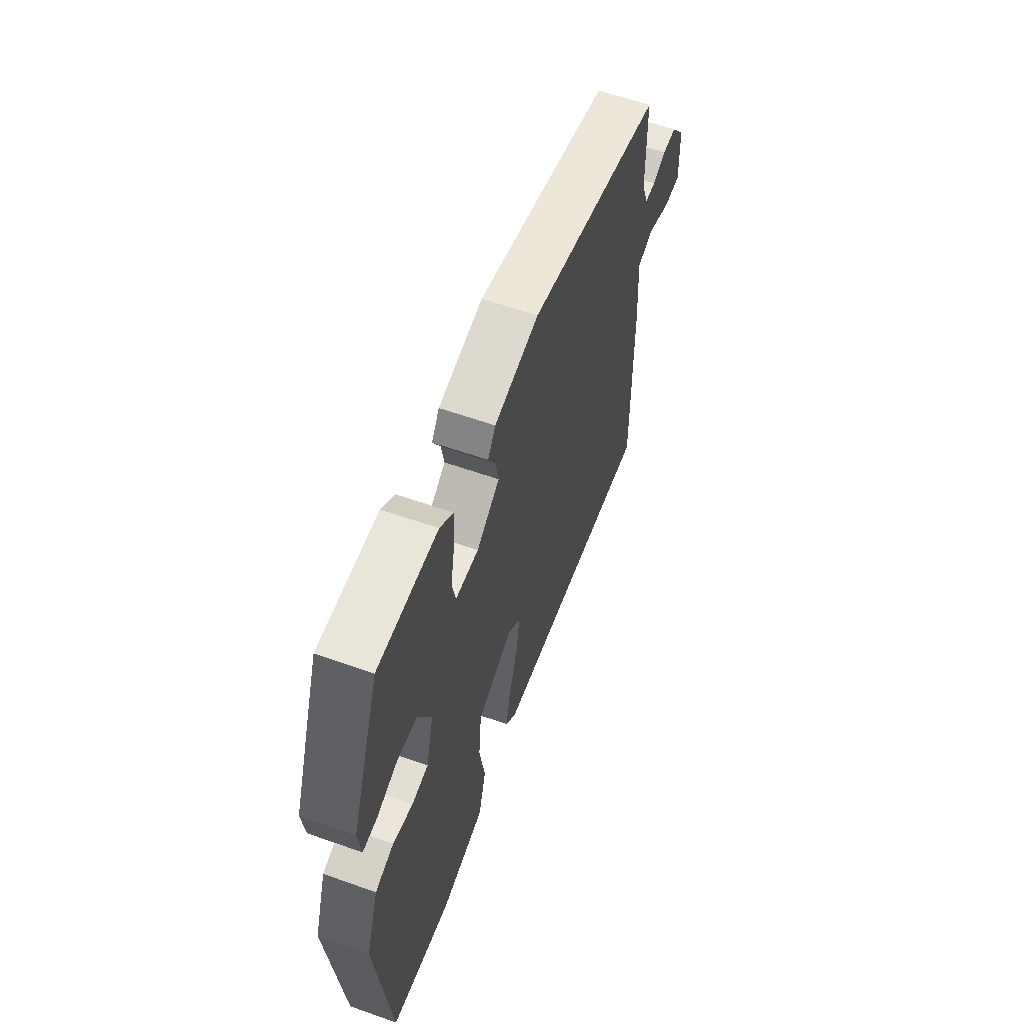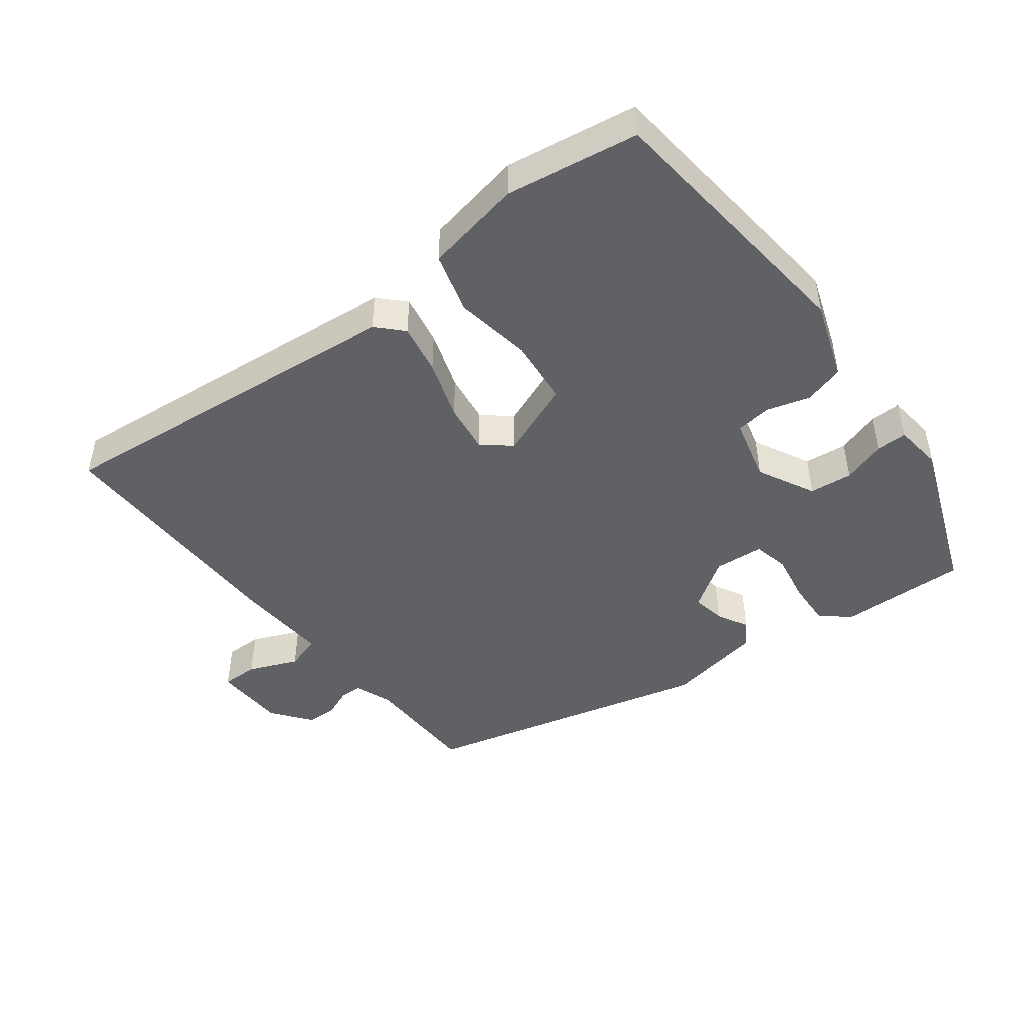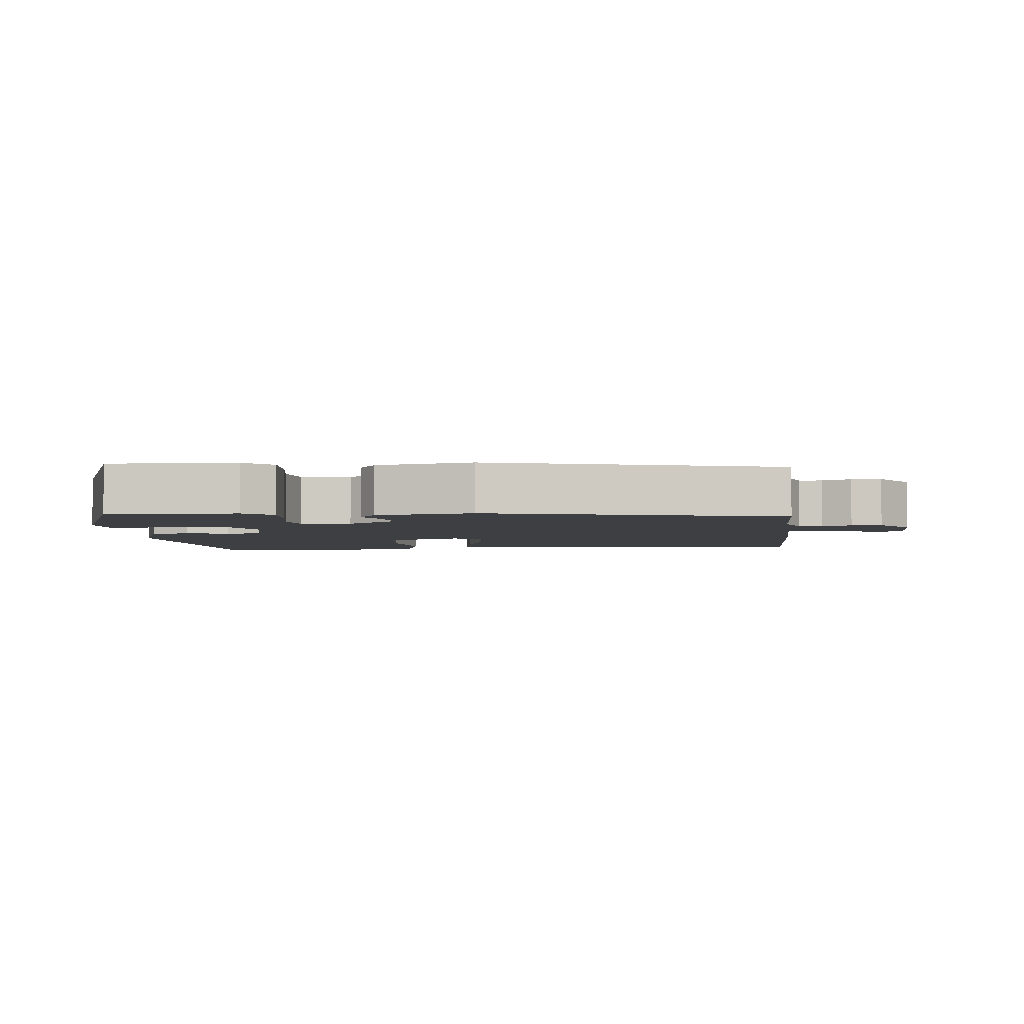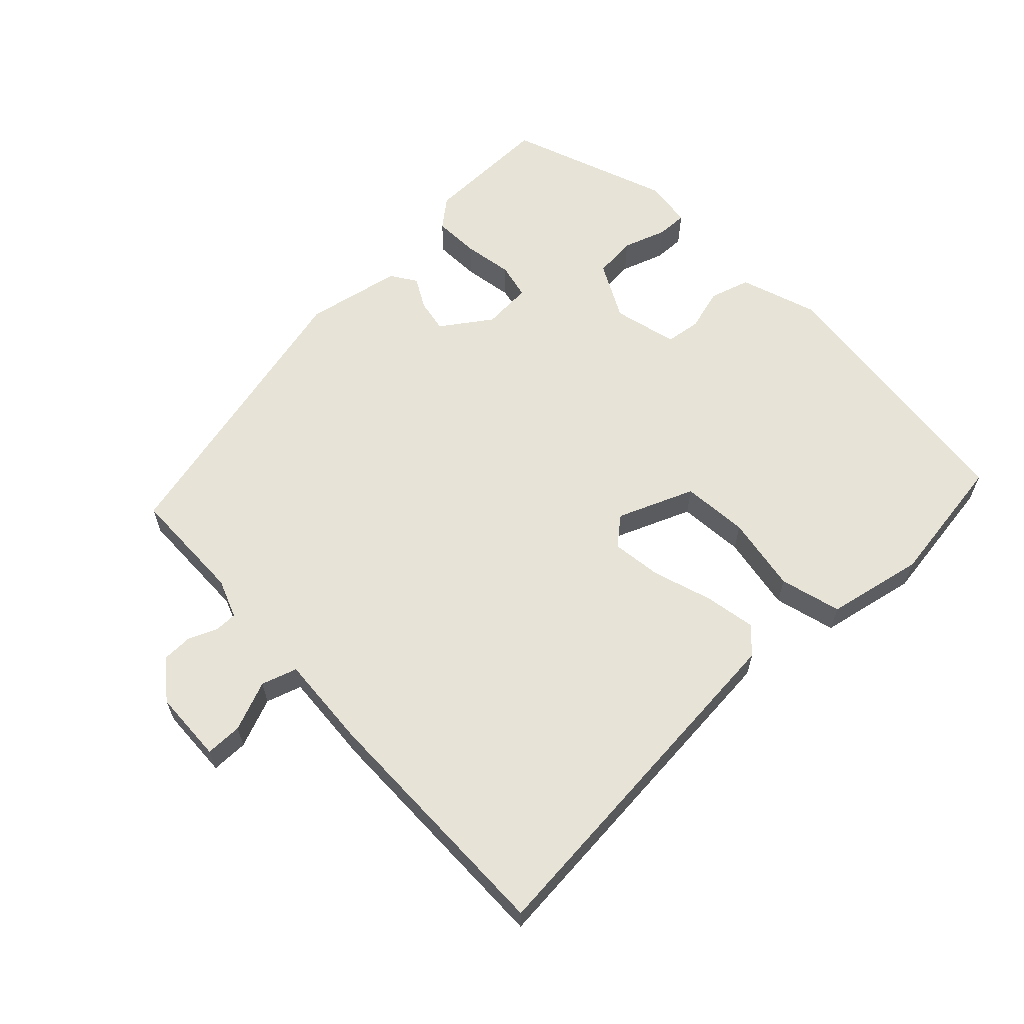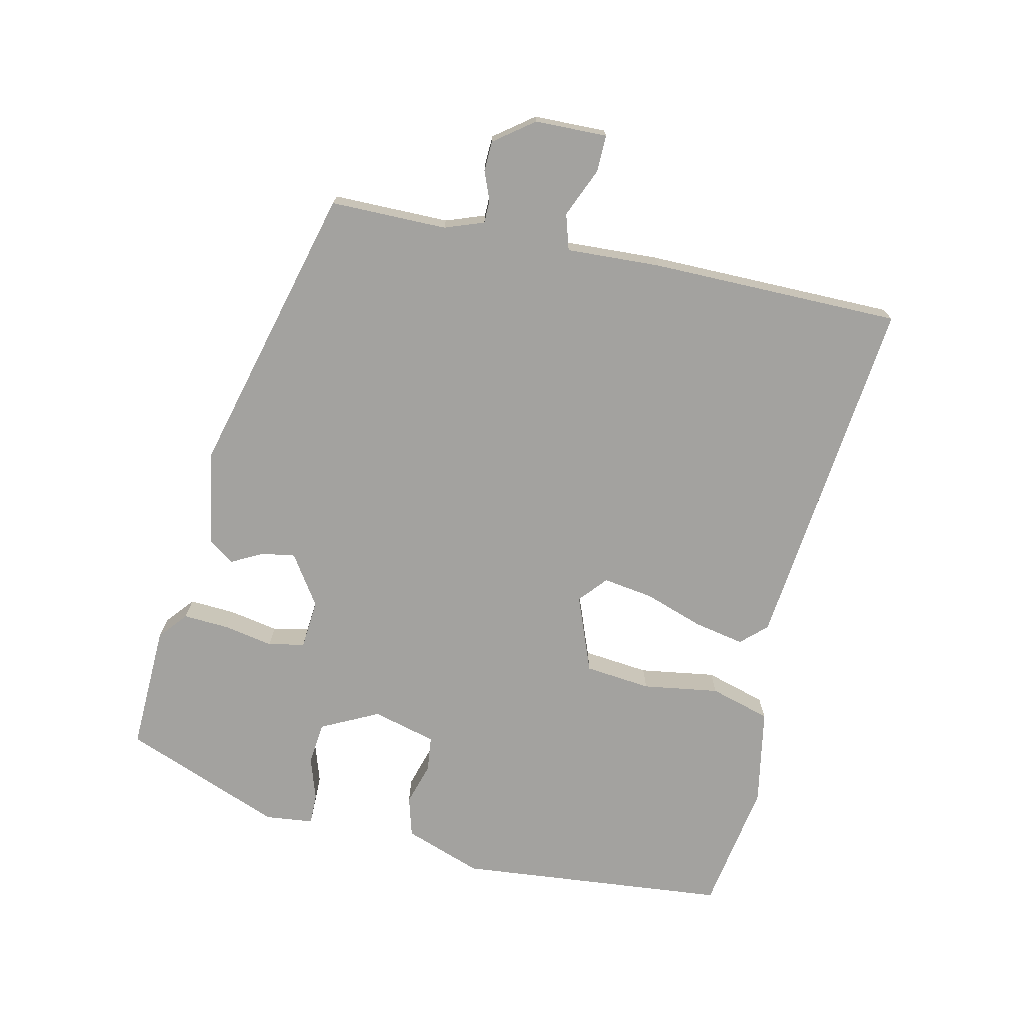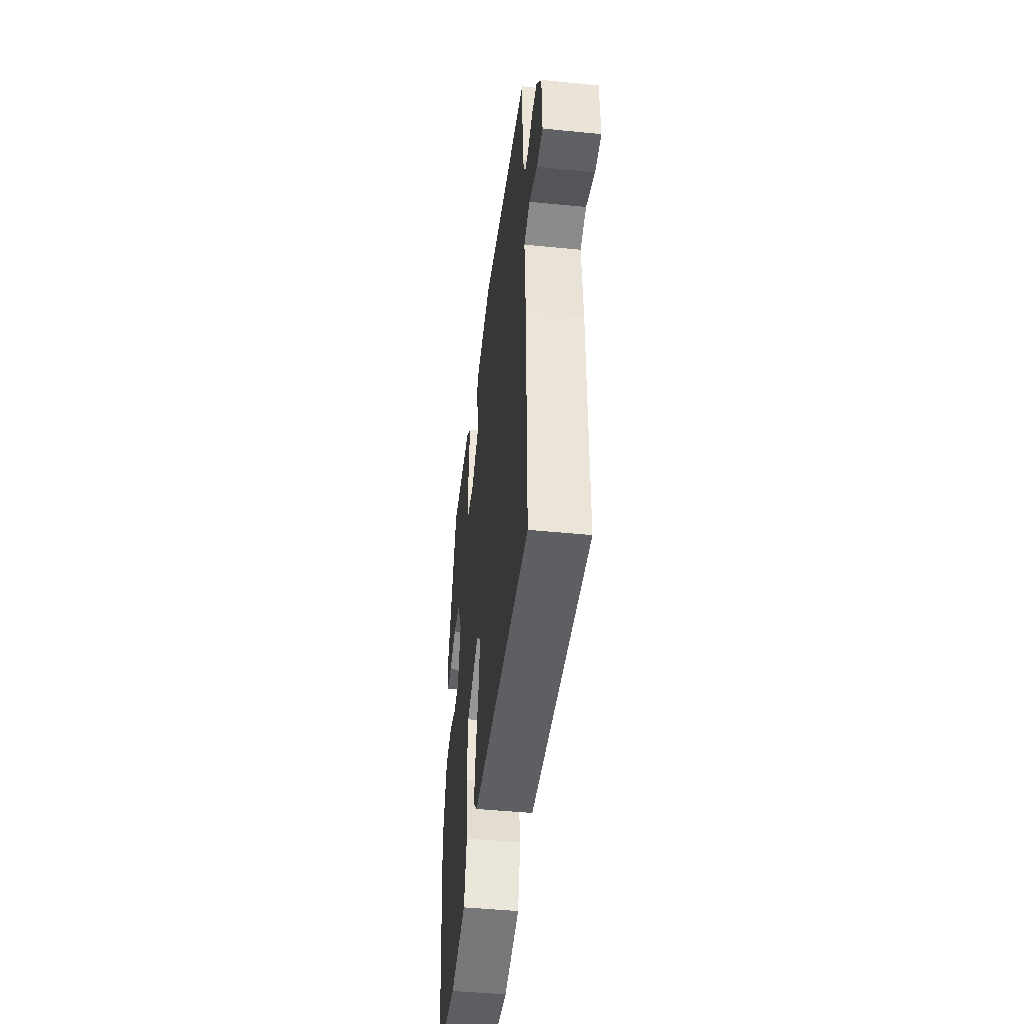
<metadata>
{"format":"obj","ext":"obj","renderer":"f3d","projection":"perspective","resolution":1024,"background":"white","views":[{"elev":59.6,"azim":-70.0,"up":"+Z"},{"elev":-46.1,"azim":-143.0,"up":"+Y"},{"elev":-3.9,"azim":5.0,"up":"+Y"},{"elev":62.0,"azim":136.5,"up":"+Y"},{"elev":-72.5,"azim":76.5,"up":"+Y"},{"elev":-45.9,"azim":83.5,"up":"+Z"}]}
</metadata>
<code>
v 0.519 0.07 0.361
v 0.522 0.07 0.187
v 0.544 0.07 0.129
v 0.578 0.07 0.129
v 0.621 0.07 0.147
v 0.666 0.07 0.146
v 0.711 0.07 0.088
v 0.715 0.07 -0.02
v 0.66 0.07 -0.02
v 0.586 0.07 0.01
v 0.533 0.07 -0.007
v 0.542 0.07 -0.147
v 0.546 0.07 -0.522
v 0.007 0.07 -0.474
v -0.029 0.07 -0.437
v -0.015 0.07 -0.361
v 0.014 0.07 -0.272
v 0.024 0.07 -0.197
v -0.018 0.07 -0.162
v -0.132 0.07 -0.208
v -0.141 0.07 -0.307
v -0.122 0.07 -0.421
v -0.147 0.07 -0.512
v -0.292 0.07 -0.541
v -0.489 0.07 -0.512
v -0.534 0.07 -0.106
v -0.494 0.07 0.011
v -0.434 0.07 0.029
v -0.37 0.07 0.011
v -0.317 0.07 0.018
v -0.293 0.07 0.114
v -0.337 0.07 0.199
v -0.401 0.07 0.205
v -0.466 0.07 0.183
v -0.512 0.07 0.182
v -0.521 0.07 0.254
v -0.431 0.07 0.494
v -0.24 0.07 0.491
v -0.197 0.07 0.456
v -0.2 0.07 0.387
v -0.213 0.07 0.313
v -0.201 0.07 0.259
v -0.127 0.07 0.254
v -0.053 0.07 0.305
v -0.062 0.07 0.355
v -0.087 0.07 0.401
v -0.062 0.07 0.439
v 0.082 0.07 0.467
v 0.519 0 0.361
v 0.522 0 0.187
v 0.544 0 0.129
v 0.578 0 0.129
v 0.621 0 0.147
v 0.666 0 0.146
v 0.711 0 0.088
v 0.715 0 -0.02
v 0.66 0 -0.02
v 0.586 0 0.01
v 0.533 0 -0.007
v 0.542 0 -0.147
v 0.546 0 -0.522
v 0.007 0 -0.474
v -0.029 0 -0.437
v -0.015 0 -0.361
v 0.014 0 -0.272
v 0.024 0 -0.197
v -0.018 0 -0.162
v -0.132 0 -0.208
v -0.141 0 -0.307
v -0.122 0 -0.421
v -0.147 0 -0.512
v -0.292 0 -0.541
v -0.489 0 -0.512
v -0.534 0 -0.106
v -0.494 0 0.011
v -0.434 0 0.029
v -0.37 0 0.011
v -0.317 0 0.018
v -0.293 0 0.114
v -0.337 0 0.199
v -0.401 0 0.205
v -0.466 0 0.183
v -0.512 0 0.182
v -0.521 0 0.254
v -0.431 0 0.494
v -0.24 0 0.491
v -0.197 0 0.456
v -0.2 0 0.387
v -0.213 0 0.313
v -0.201 0 0.259
v -0.127 0 0.254
v -0.053 0 0.305
v -0.062 0 0.355
v -0.087 0 0.401
v -0.062 0 0.439
v 0.082 0 0.467
f 45 46 47 48
f 44 45 48 1
f 43 44 1 2
f 42 43 2 3
f 38 39 40 41
f 36 37 38 41
f 36 41 42
f 33 34 35 36
f 32 33 36 42
f 31 32 42 3
f 26 27 28 29
f 26 29 30
f 25 26 30
f 24 25 30
f 21 22 23 24
f 20 21 24 30
f 19 20 30 31
f 14 15 16 17
f 14 17 18
f 11 12 13 14
f 11 14 18
f 7 8 9 10
f 7 10 11
f 4 5 6 7
f 11 18 19 31
f 7 11 31
f 3 4 7 31
f 96 95 94 93
f 49 96 93 92
f 50 49 92 91
f 51 50 91 90
f 89 88 87 86
f 89 86 85 84
f 90 89 84
f 84 83 82 81
f 90 84 81 80
f 51 90 80 79
f 77 76 75 74
f 78 77 74
f 78 74 73
f 78 73 72
f 72 71 70 69
f 78 72 69 68
f 79 78 68 67
f 65 64 63 62
f 66 65 62
f 62 61 60 59
f 66 62 59
f 58 57 56 55
f 59 58 55
f 55 54 53 52
f 79 67 66 59
f 79 59 55
f 79 55 52 51
f 1 49 50 2
f 2 50 51 3
f 3 51 52 4
f 4 52 53 5
f 5 53 54 6
f 6 54 55 7
f 7 55 56 8
f 8 56 57 9
f 9 57 58 10
f 10 58 59 11
f 11 59 60 12
f 12 60 61 13
f 13 61 62 14
f 14 62 63 15
f 15 63 64 16
f 16 64 65 17
f 17 65 66 18
f 18 66 67 19
f 19 67 68 20
f 20 68 69 21
f 21 69 70 22
f 22 70 71 23
f 23 71 72 24
f 24 72 73 25
f 25 73 74 26
f 26 74 75 27
f 27 75 76 28
f 28 76 77 29
f 29 77 78 30
f 30 78 79 31
f 31 79 80 32
f 32 80 81 33
f 33 81 82 34
f 34 82 83 35
f 35 83 84 36
f 36 84 85 37
f 37 85 86 38
f 38 86 87 39
f 39 87 88 40
f 40 88 89 41
f 41 89 90 42
f 42 90 91 43
f 43 91 92 44
f 44 92 93 45
f 45 93 94 46
f 46 94 95 47
f 47 95 96 48
f 48 96 49 1

</code>
